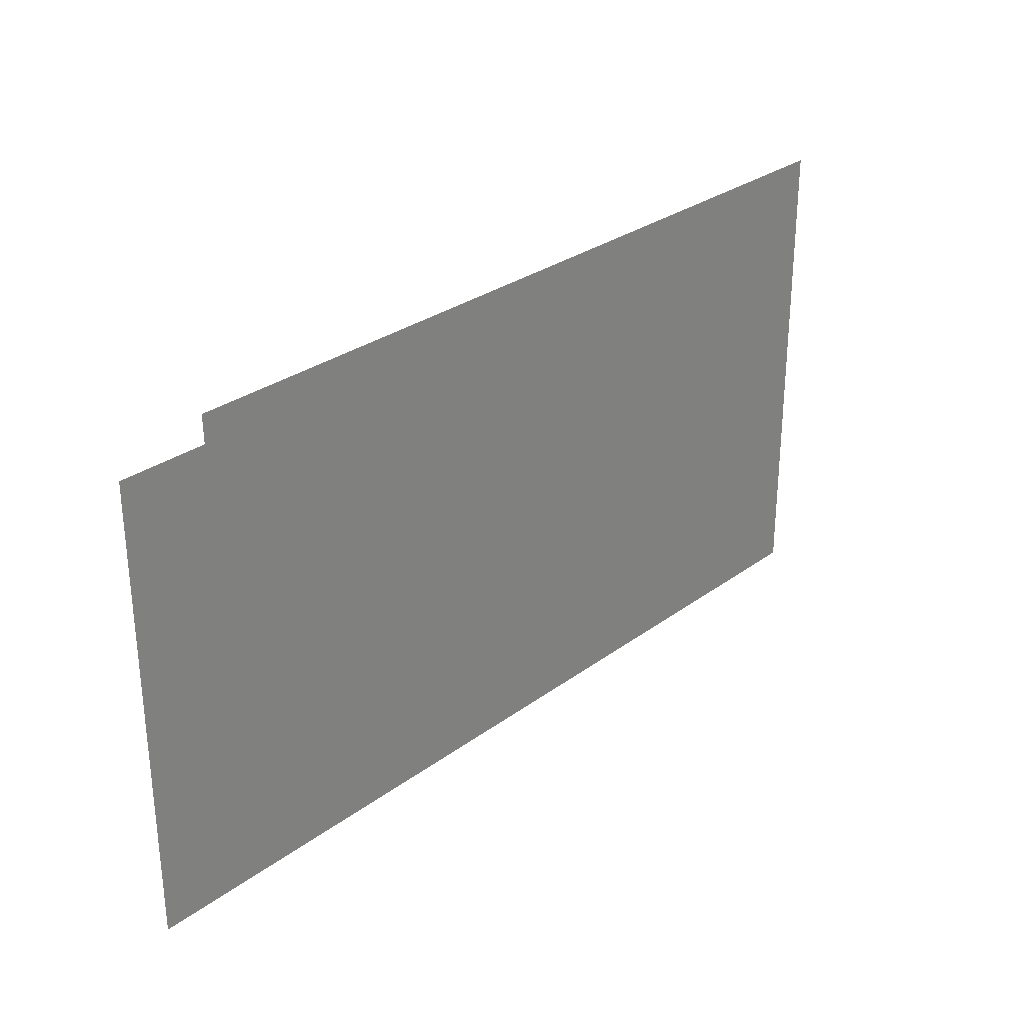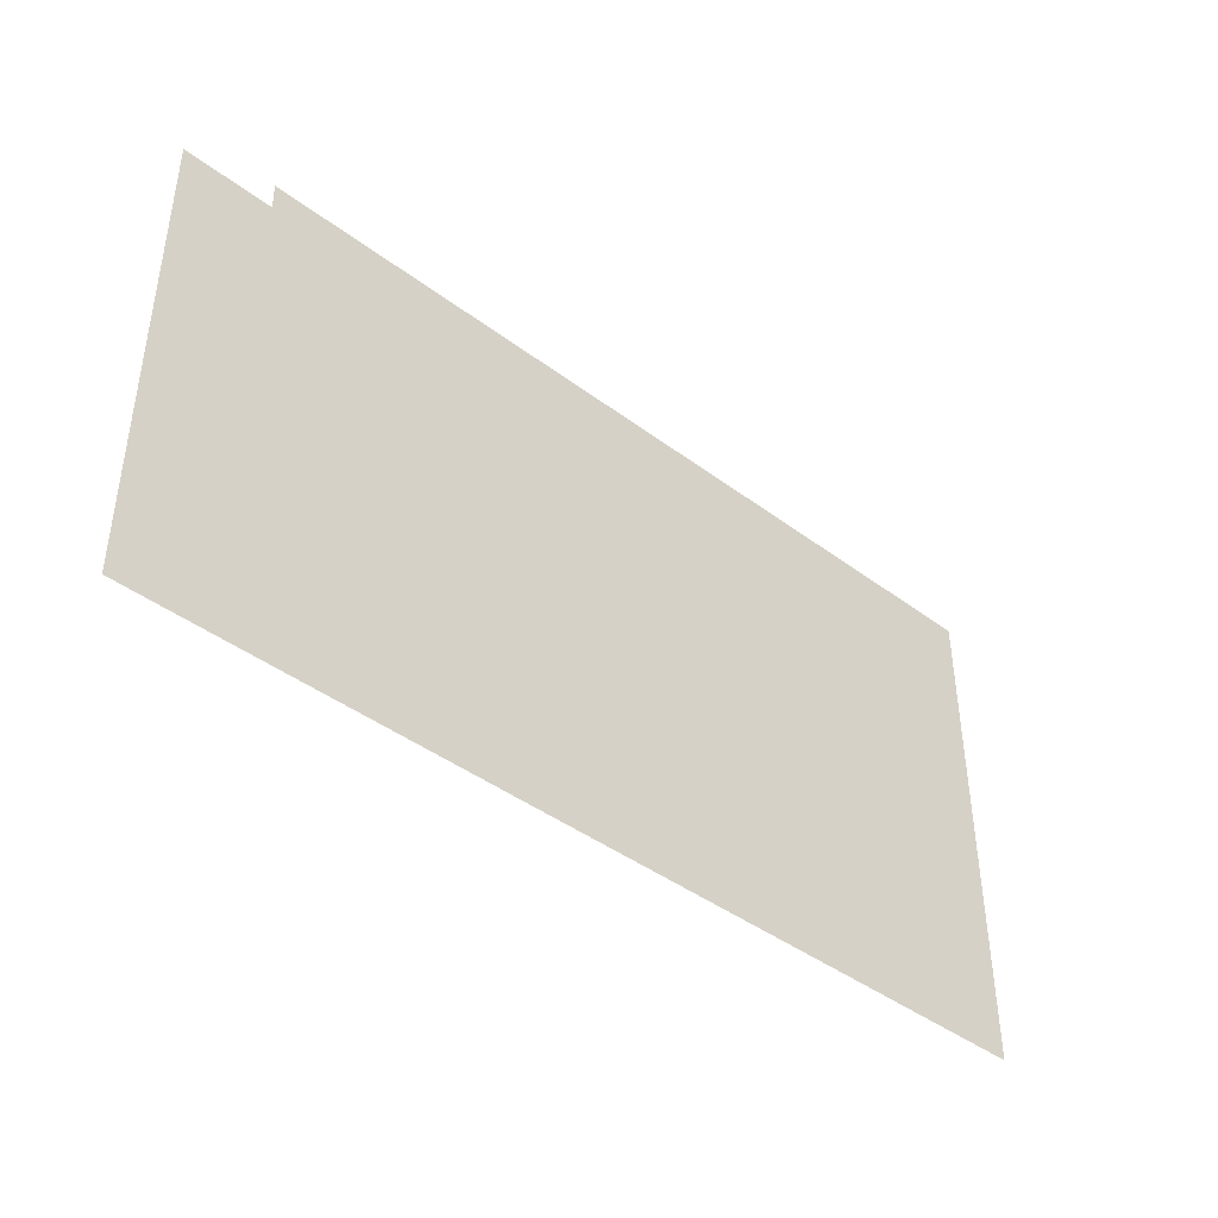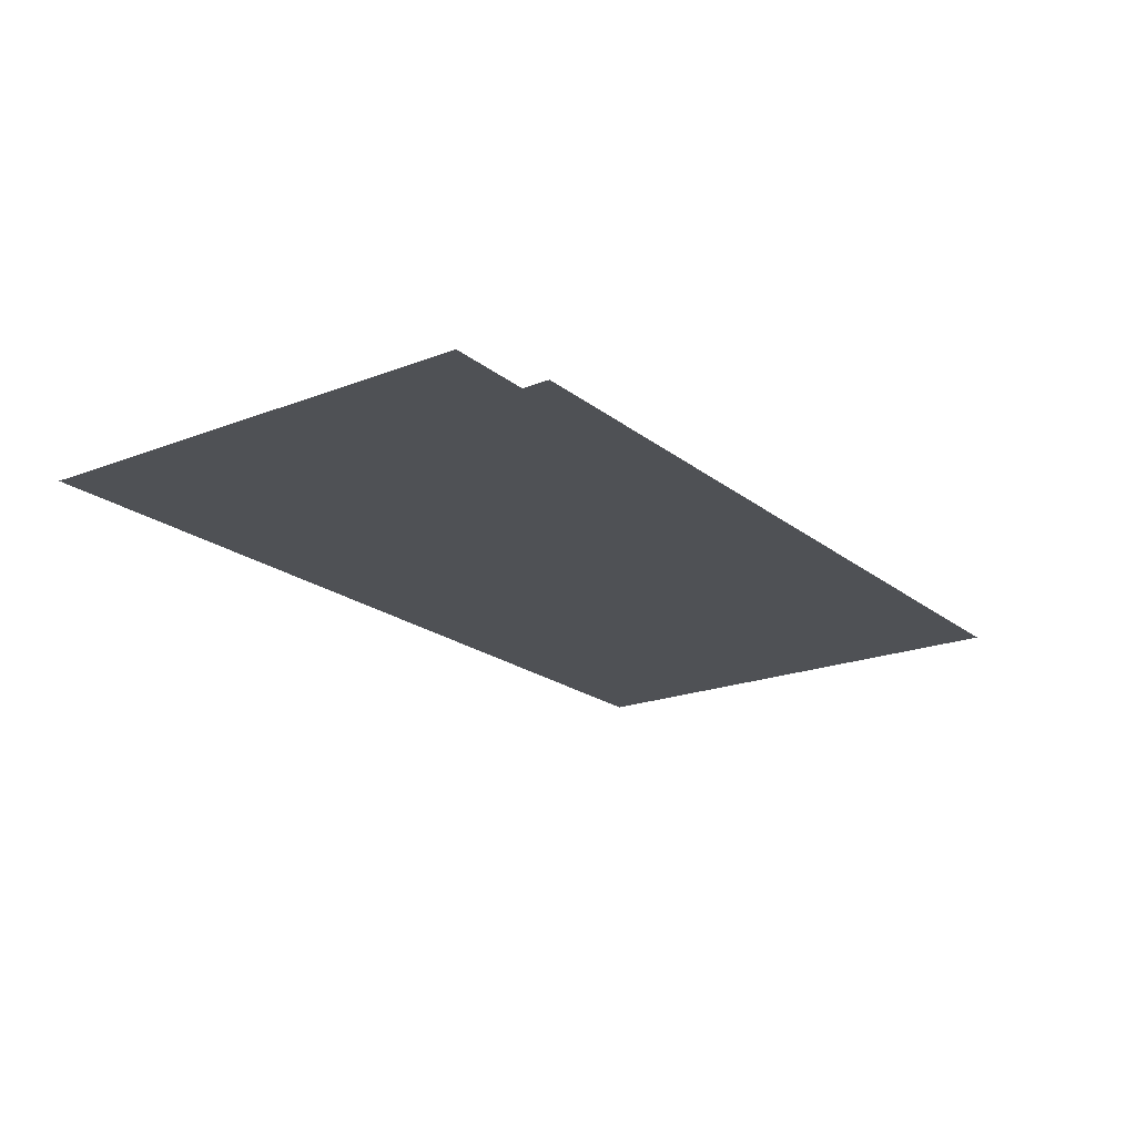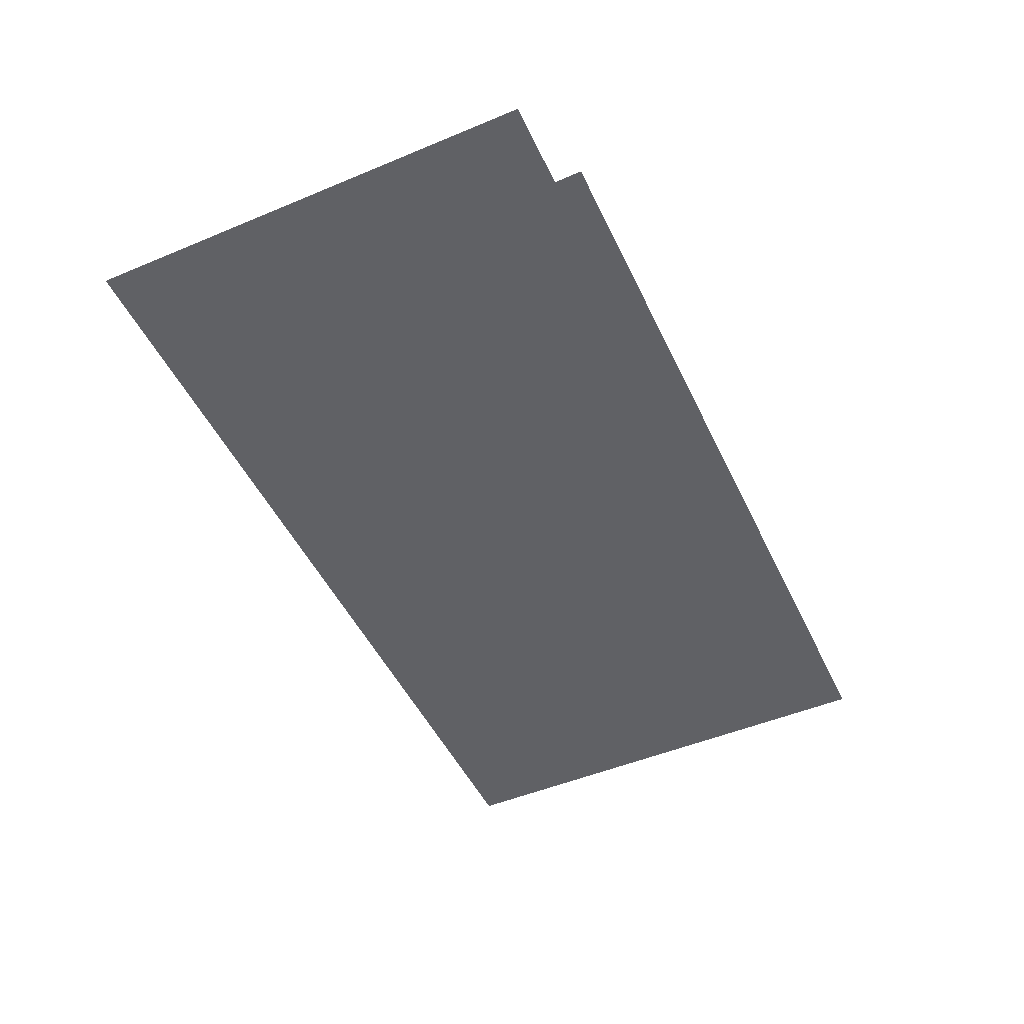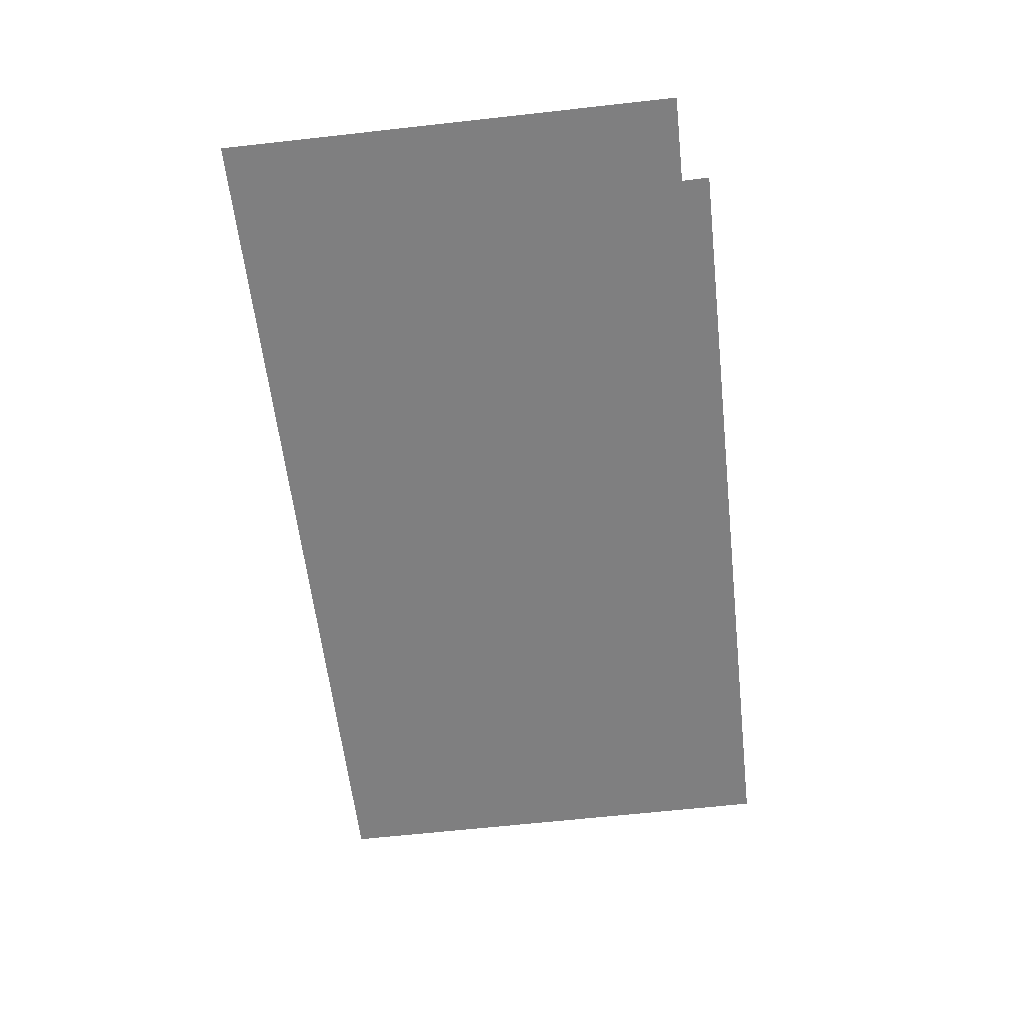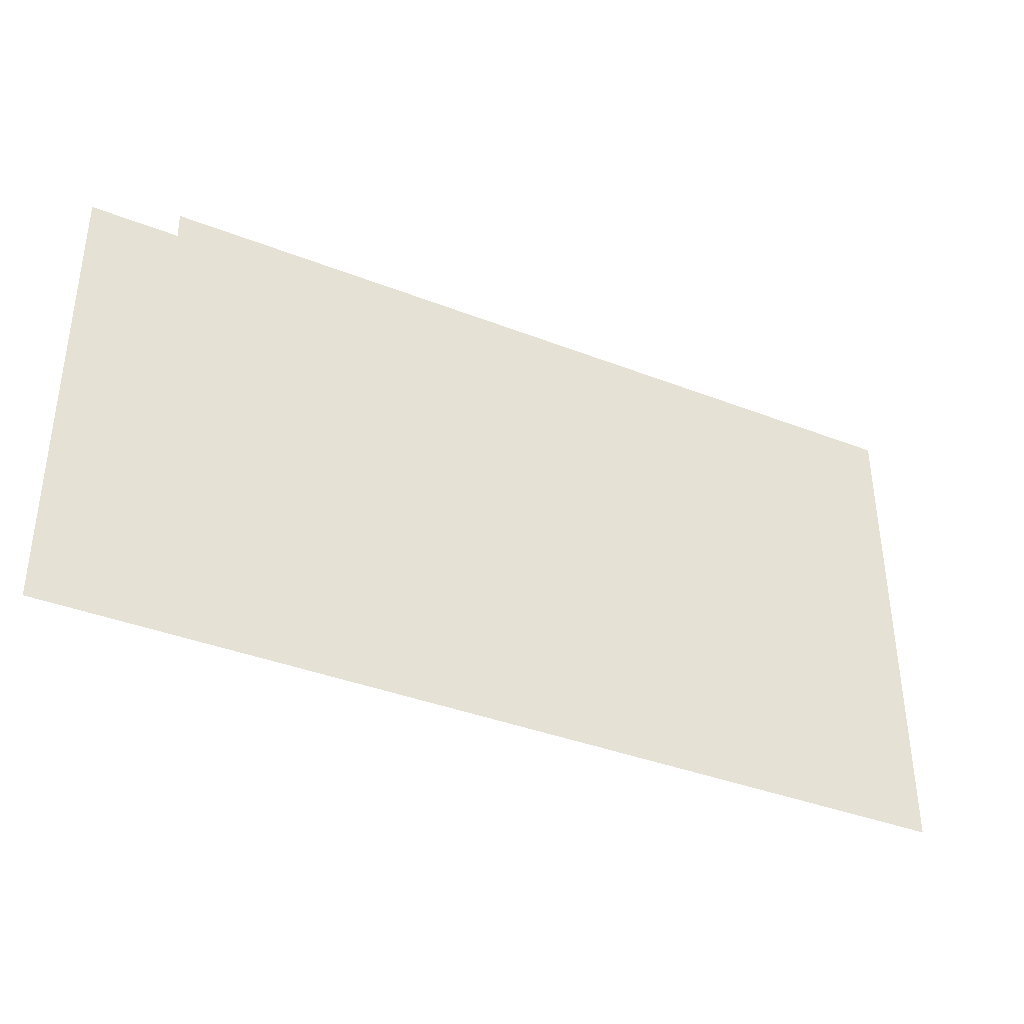
<metadata>
{"format":"obj","ext":"obj","renderer":"f3d","projection":"perspective","resolution":1024,"background":"white","views":[{"elev":29.5,"azim":132.9,"up":"+Y"},{"elev":-42.0,"azim":137.9,"up":"+Y"},{"elev":-20.1,"azim":125.4,"up":"+Z"},{"elev":-48.9,"azim":114.8,"up":"+Z"},{"elev":-59.7,"azim":96.5,"up":"+Z"},{"elev":-37.5,"azim":153.4,"up":"+Y"}]}
</metadata>
<code>
v -3.424 36.59 0
v -3.439 33.77 0
v 1.828 33.77 0
v 1.829 36.43 0
v 1.326 36.43 0
v 1.329 36.59 0
f 1 2 6
f 3 4 2
f 4 5 2
f 6 2 5

</code>
